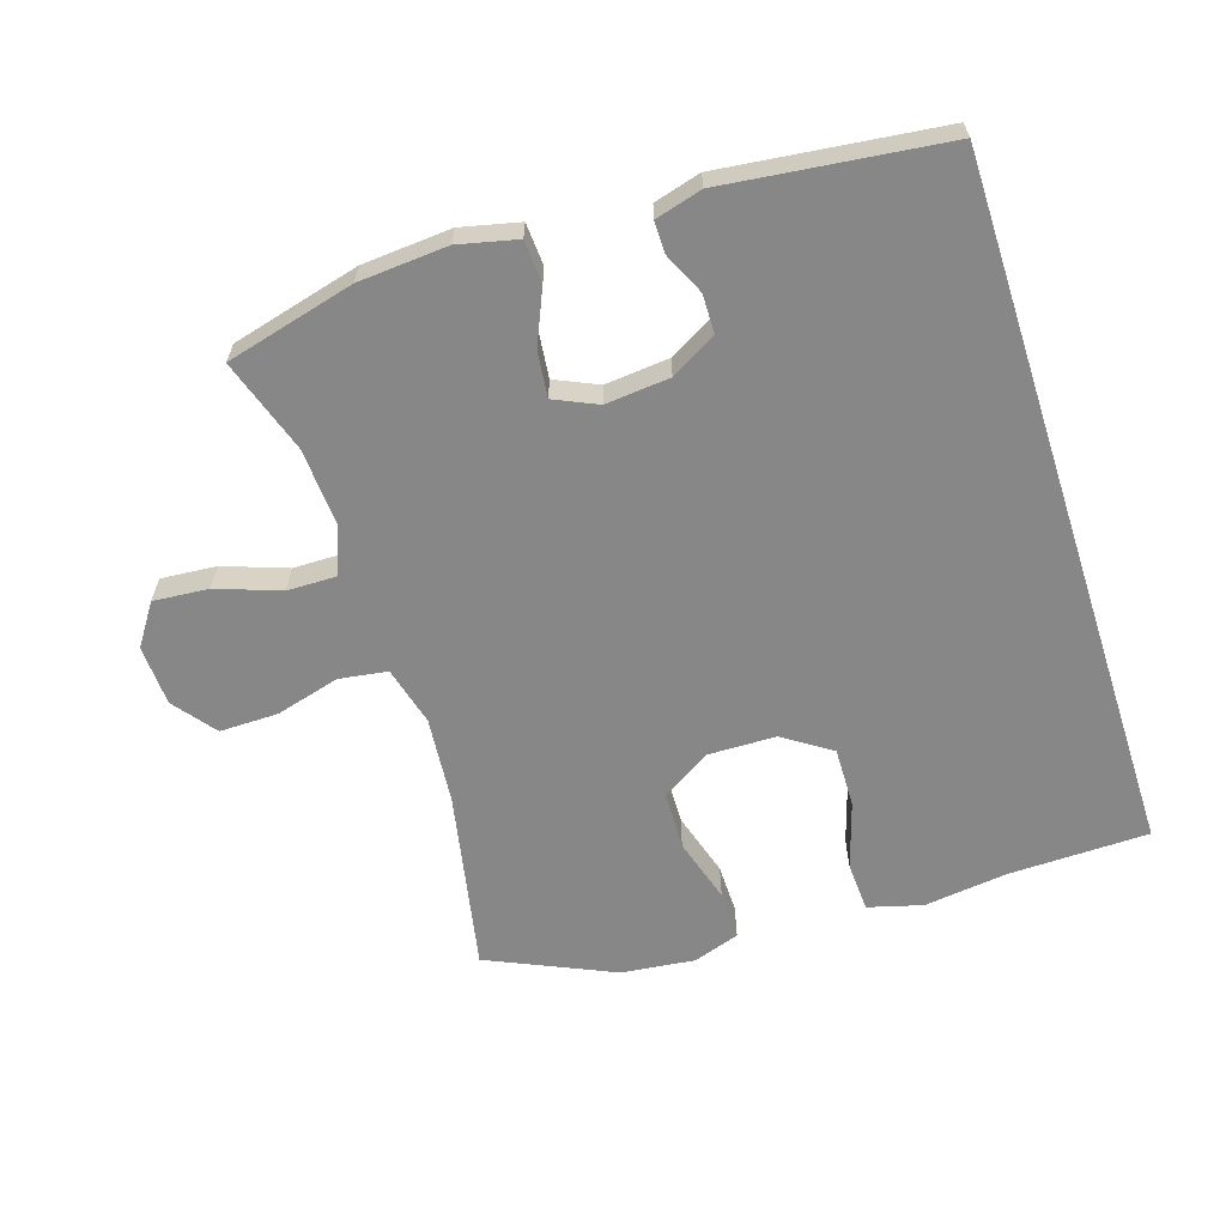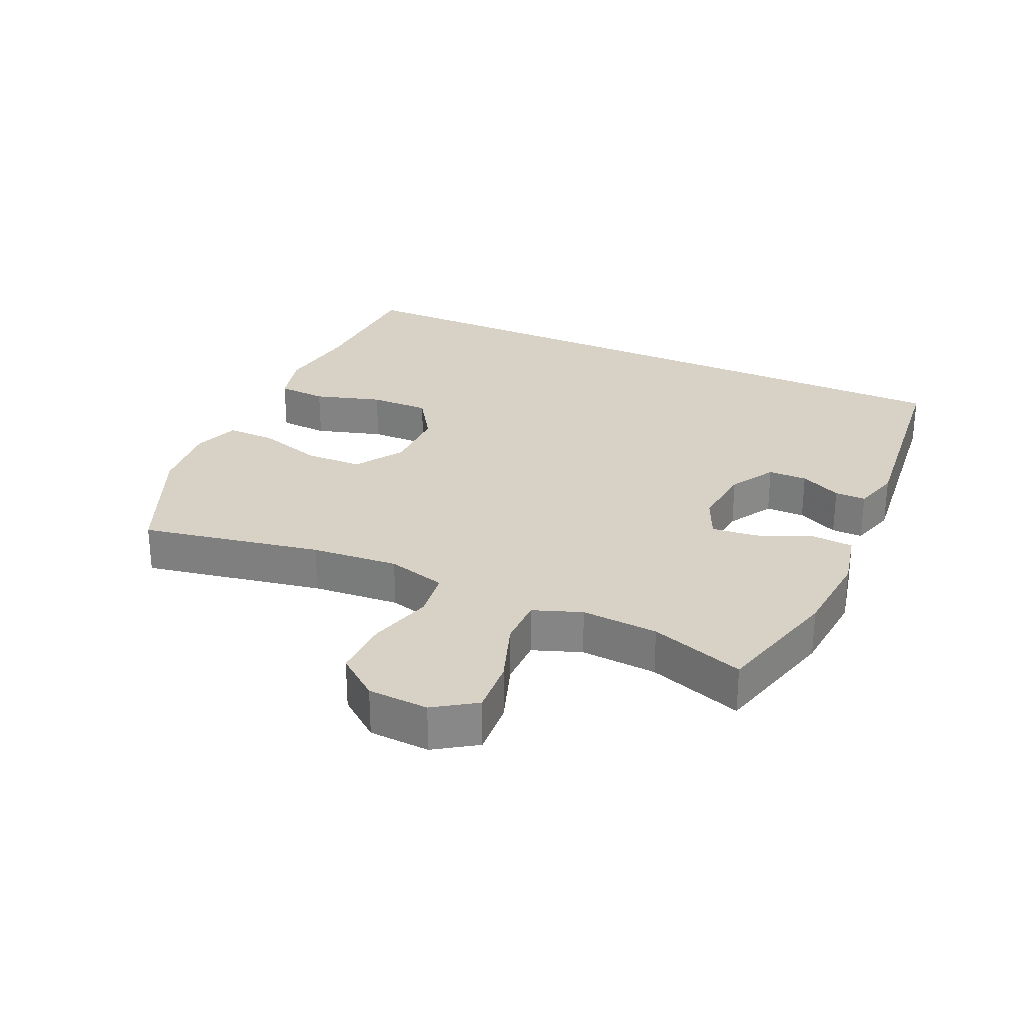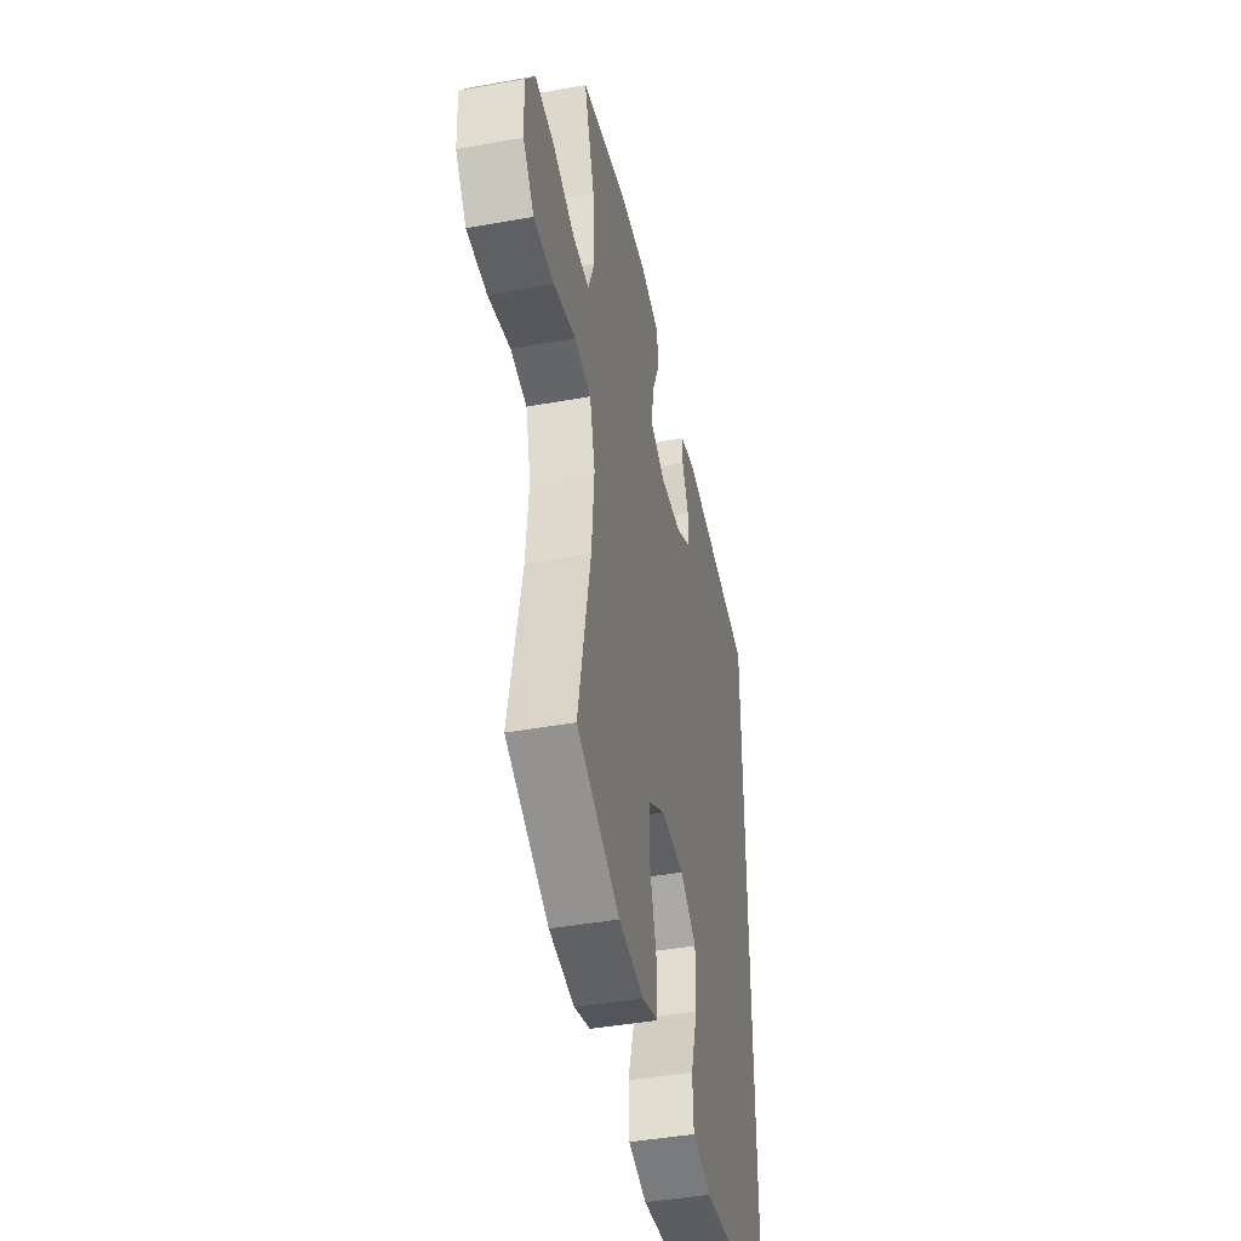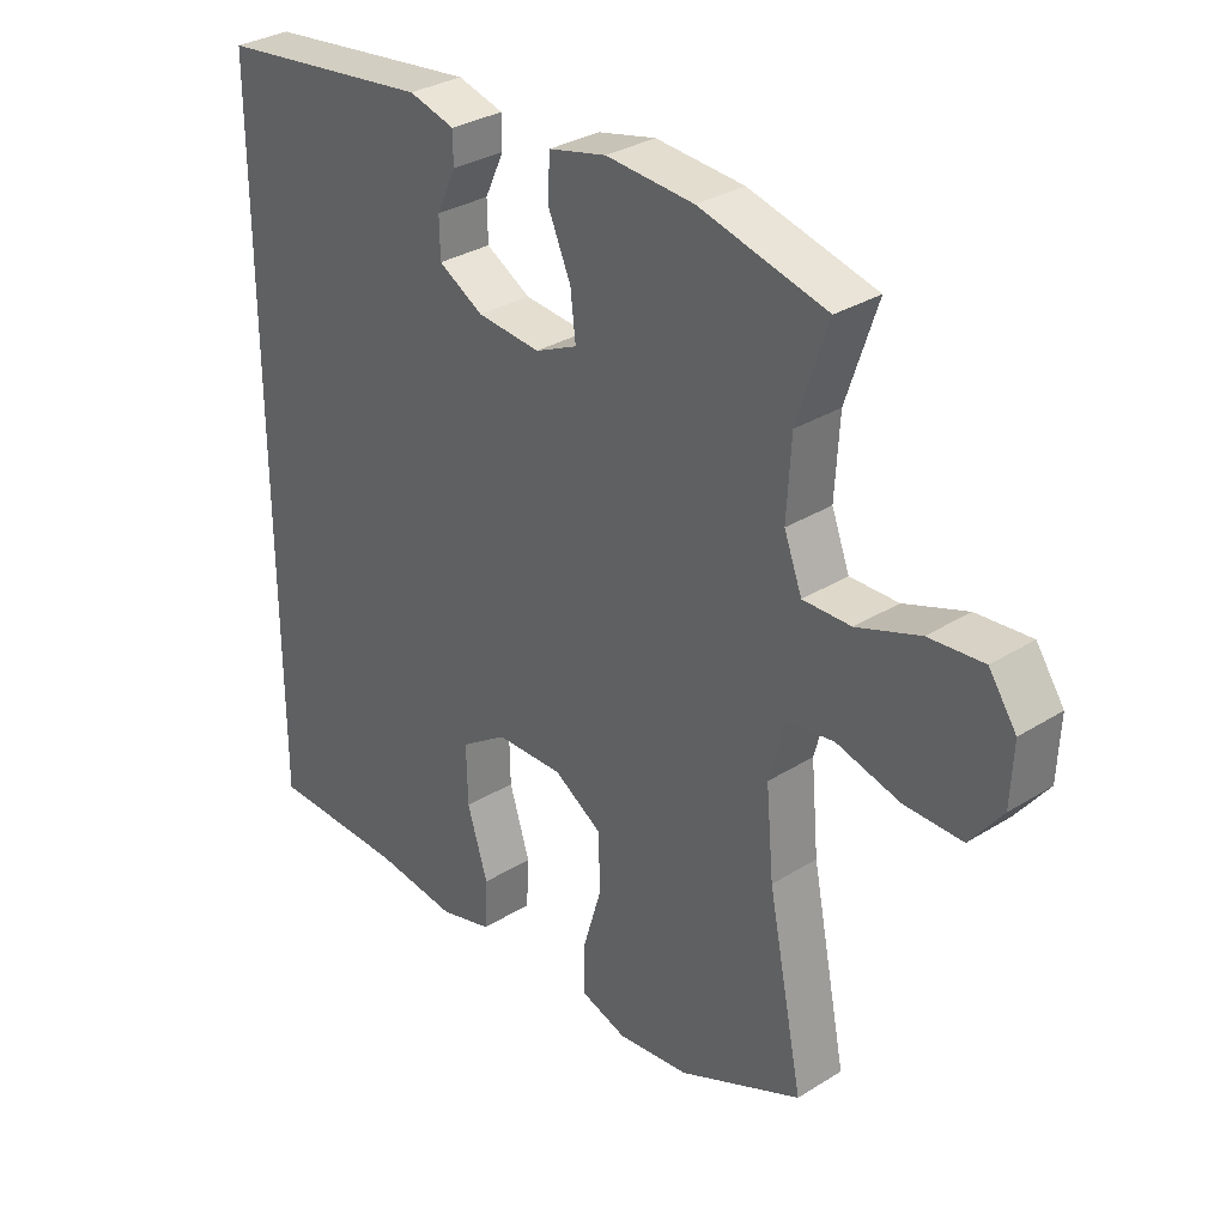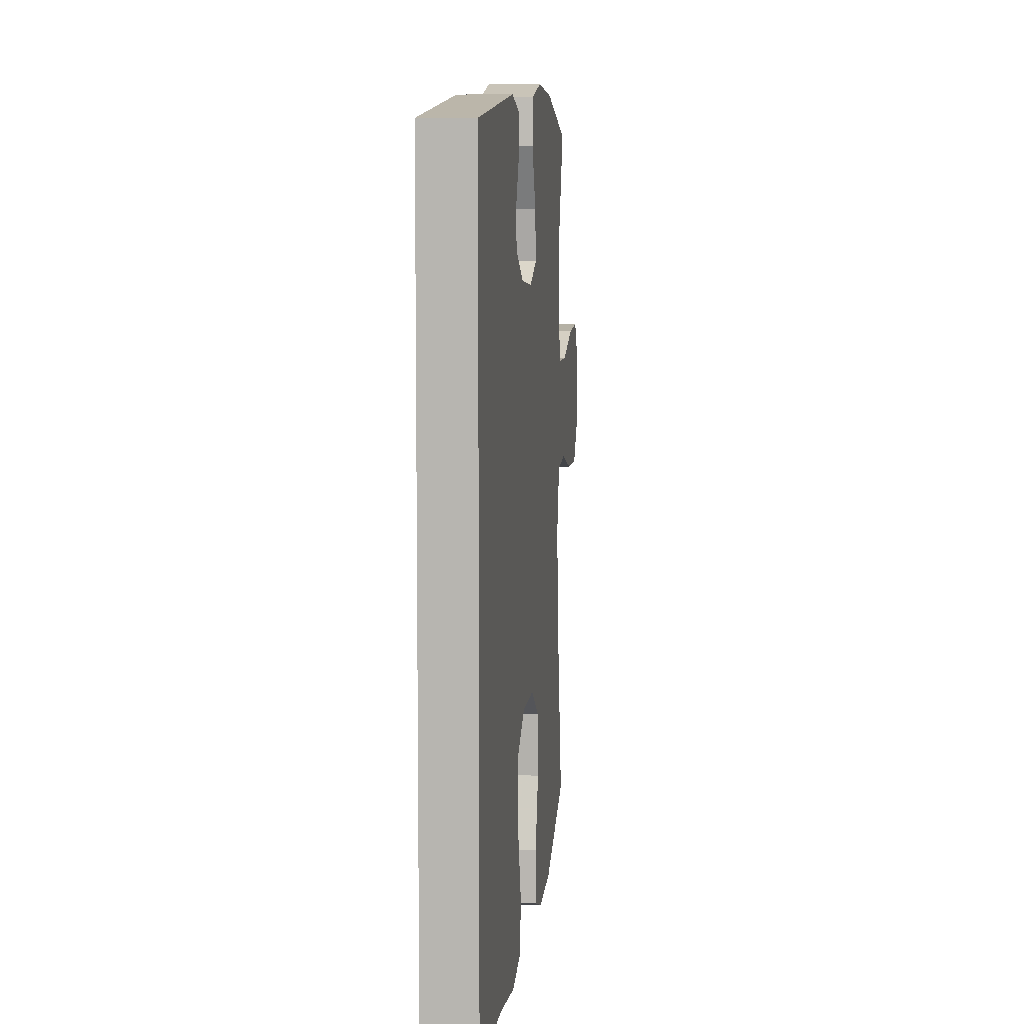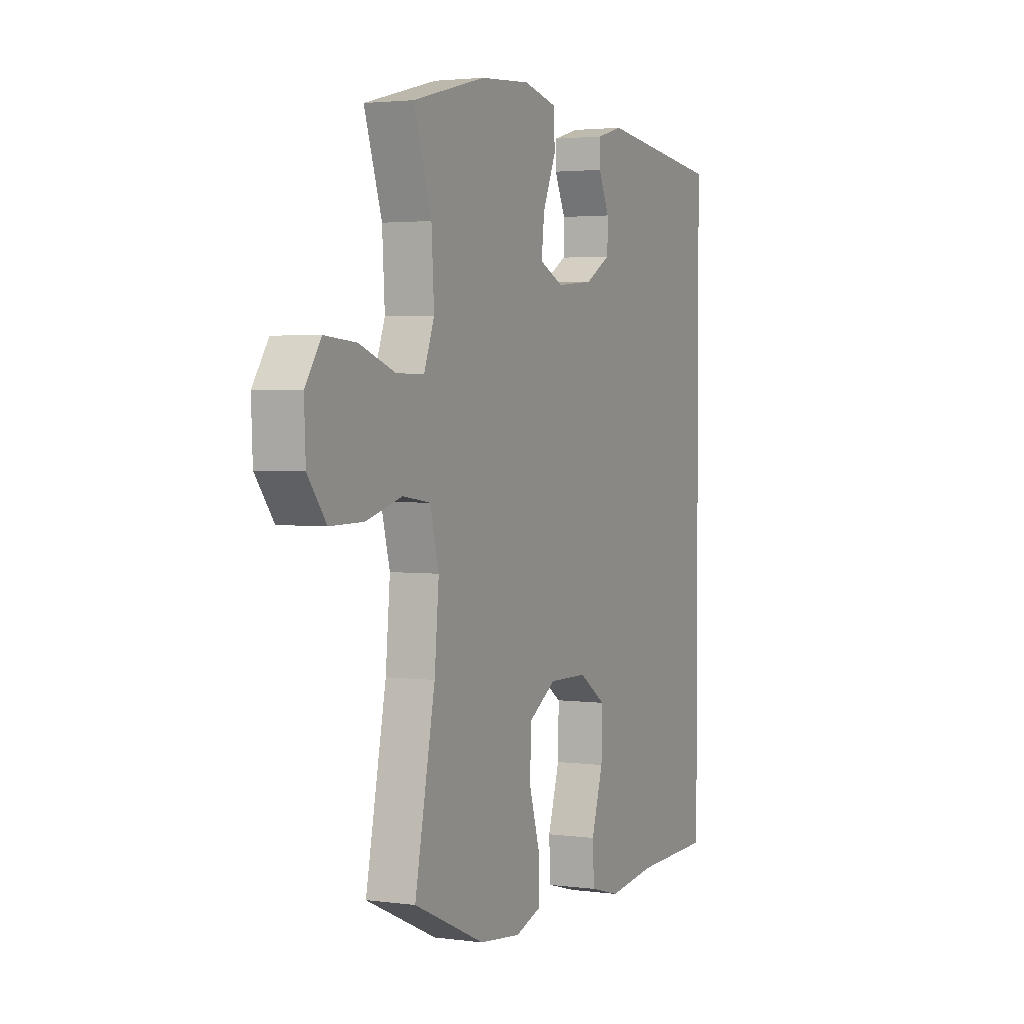
<metadata>
{"format":"obj","ext":"obj","renderer":"f3d","projection":"perspective","resolution":1024,"background":"white","views":[{"elev":-62.6,"azim":17.9,"up":"+Y"},{"elev":27.6,"azim":-65.1,"up":"+Y"},{"elev":-43.5,"azim":-78.0,"up":"+Z"},{"elev":31.7,"azim":-131.4,"up":"+Z"},{"elev":7.3,"azim":96.5,"up":"+Z"},{"elev":2.7,"azim":-65.1,"up":"+Z"}]}
</metadata>
<code>
v 0.5 0.07 0.493
v 0.5 0.07 -0.589
v 0.286 0.07 -0.593
v 0.156 0.07 -0.609
v 0.073 0.07 -0.586
v 0.069 0.07 -0.51
v 0.101 0.07 -0.407
v 0.103 0.07 -0.315
v 0.03 0.07 -0.266
v -0.075 0.07 -0.264
v -0.15 0.07 -0.311
v -0.153 0.07 -0.4
v -0.123 0.07 -0.5
v -0.122 0.07 -0.576
v -0.194 0.07 -0.6
v -0.307 0.07 -0.587
v -0.5 0.07 -0.5
v -0.445 0.07 -0.223
v -0.433 0.07 -0.089
v -0.457 0.07 0.002
v -0.531 0.07 0.013
v -0.63 0.07 -0.014
v -0.72 0.07 -0.015
v -0.77 0.07 0.05
v -0.774 0.07 0.143
v -0.731 0.07 0.206
v -0.646 0.07 0.199
v -0.548 0.07 0.164
v -0.473 0.07 0.163
v -0.445 0.07 0.237
v -0.452 0.07 0.355
v -0.5 0.07 0.5
v -0.302 0.07 0.551
v -0.165 0.07 0.561
v -0.075 0.07 0.54
v -0.071 0.07 0.475
v -0.107 0.07 0.392
v -0.115 0.07 0.322
v -0.049 0.07 0.292
v 0.05 0.07 0.301
v 0.12 0.07 0.341
v 0.121 0.07 0.401
v 0.091 0.07 0.465
v 0.091 0.07 0.513
v 0.163 0.07 0.533
v 0.5 0 0.493
v 0.5 0 -0.589
v 0.286 0 -0.593
v 0.156 0 -0.609
v 0.073 0 -0.586
v 0.069 0 -0.51
v 0.101 0 -0.407
v 0.103 0 -0.315
v 0.03 0 -0.266
v -0.075 0 -0.264
v -0.15 0 -0.311
v -0.153 0 -0.4
v -0.123 0 -0.5
v -0.122 0 -0.576
v -0.194 0 -0.6
v -0.307 0 -0.587
v -0.5 0 -0.5
v -0.445 0 -0.223
v -0.433 0 -0.089
v -0.457 0 0.002
v -0.531 0 0.013
v -0.63 0 -0.014
v -0.72 0 -0.015
v -0.77 0 0.05
v -0.774 0 0.143
v -0.731 0 0.206
v -0.646 0 0.199
v -0.548 0 0.164
v -0.473 0 0.163
v -0.445 0 0.237
v -0.452 0 0.355
v -0.5 0 0.5
v -0.302 0 0.551
v -0.165 0 0.561
v -0.075 0 0.54
v -0.071 0 0.475
v -0.107 0 0.392
v -0.115 0 0.322
v -0.049 0 0.292
v 0.05 0 0.301
v 0.12 0 0.341
v 0.121 0 0.401
v 0.091 0 0.465
v 0.091 0 0.513
v 0.163 0 0.533
f 44 45 1
f 43 44 1
f 42 43 1
f 1 2 3
f 42 1 3
f 41 42 3
f 40 41 3 4
f 35 36 37
f 34 35 37
f 33 34 37
f 32 33 37
f 31 32 37
f 30 31 37 38
f 29 30 38 39
f 26 27 28
f 25 26 28
f 24 25 28
f 23 24 28
f 22 23 28
f 21 22 28
f 20 21 28 29
f 29 39 40
f 20 29 40
f 19 20 40
f 16 17 18
f 15 16 18
f 14 15 18
f 13 14 18
f 12 13 18
f 11 12 18 19
f 4 5 6 7
f 4 7 8
f 40 4 8
f 10 11 19 40
f 9 10 40
f 8 9 40
f 46 90 89
f 46 89 88
f 46 88 87
f 48 47 46
f 48 46 87
f 48 87 86
f 49 48 86 85
f 82 81 80
f 82 80 79
f 82 79 78
f 82 78 77
f 82 77 76
f 83 82 76 75
f 84 83 75 74
f 73 72 71
f 73 71 70
f 73 70 69
f 73 69 68
f 73 68 67
f 73 67 66
f 74 73 66 65
f 85 84 74
f 85 74 65
f 85 65 64
f 63 62 61
f 63 61 60
f 63 60 59
f 63 59 58
f 63 58 57
f 64 63 57 56
f 52 51 50 49
f 53 52 49
f 53 49 85
f 85 64 56 55
f 85 55 54
f 85 54 53
f 1 46 47 2
f 2 47 48 3
f 3 48 49 4
f 4 49 50 5
f 5 50 51 6
f 6 51 52 7
f 7 52 53 8
f 8 53 54 9
f 9 54 55 10
f 10 55 56 11
f 11 56 57 12
f 12 57 58 13
f 13 58 59 14
f 14 59 60 15
f 15 60 61 16
f 16 61 62 17
f 17 62 63 18
f 18 63 64 19
f 19 64 65 20
f 20 65 66 21
f 21 66 67 22
f 22 67 68 23
f 23 68 69 24
f 24 69 70 25
f 25 70 71 26
f 26 71 72 27
f 27 72 73 28
f 28 73 74 29
f 29 74 75 30
f 30 75 76 31
f 31 76 77 32
f 32 77 78 33
f 33 78 79 34
f 34 79 80 35
f 35 80 81 36
f 36 81 82 37
f 37 82 83 38
f 38 83 84 39
f 39 84 85 40
f 40 85 86 41
f 41 86 87 42
f 42 87 88 43
f 43 88 89 44
f 44 89 90 45
f 45 90 46 1

</code>
